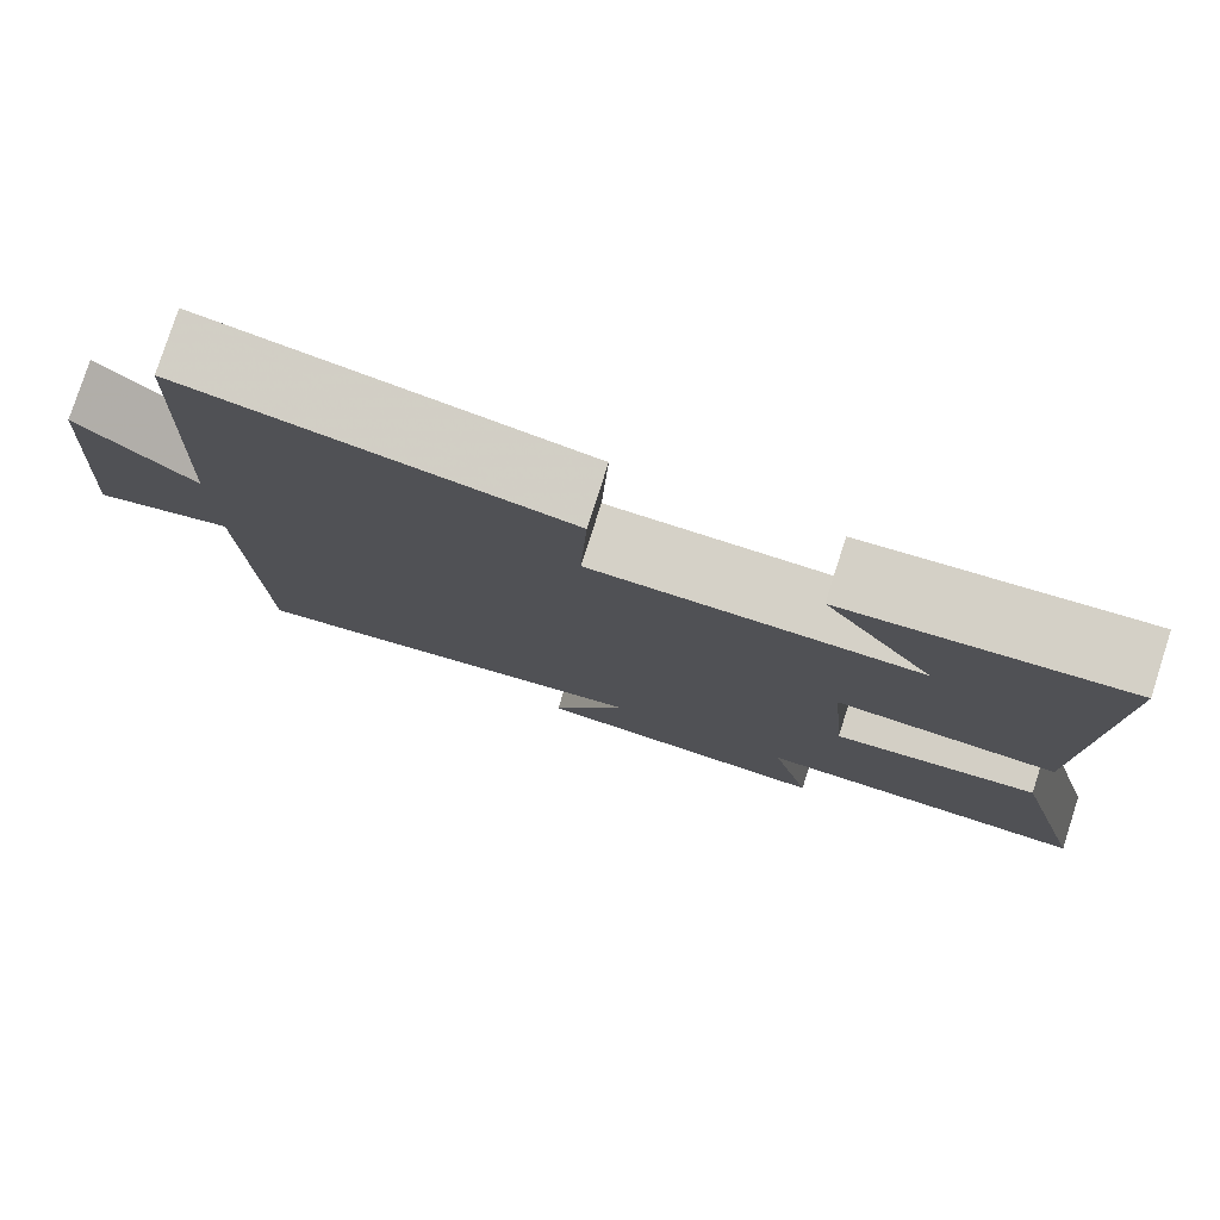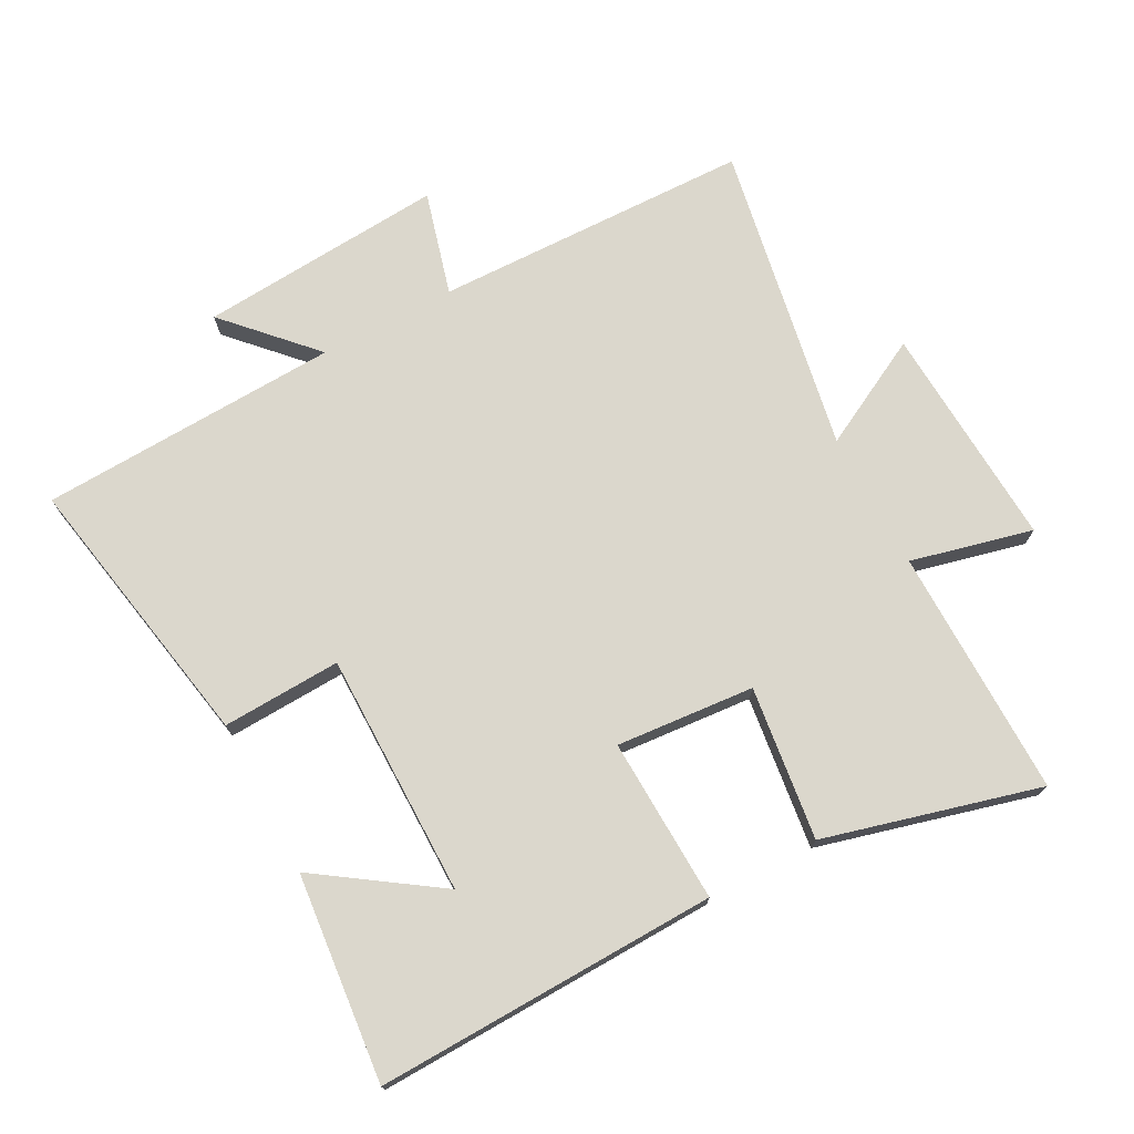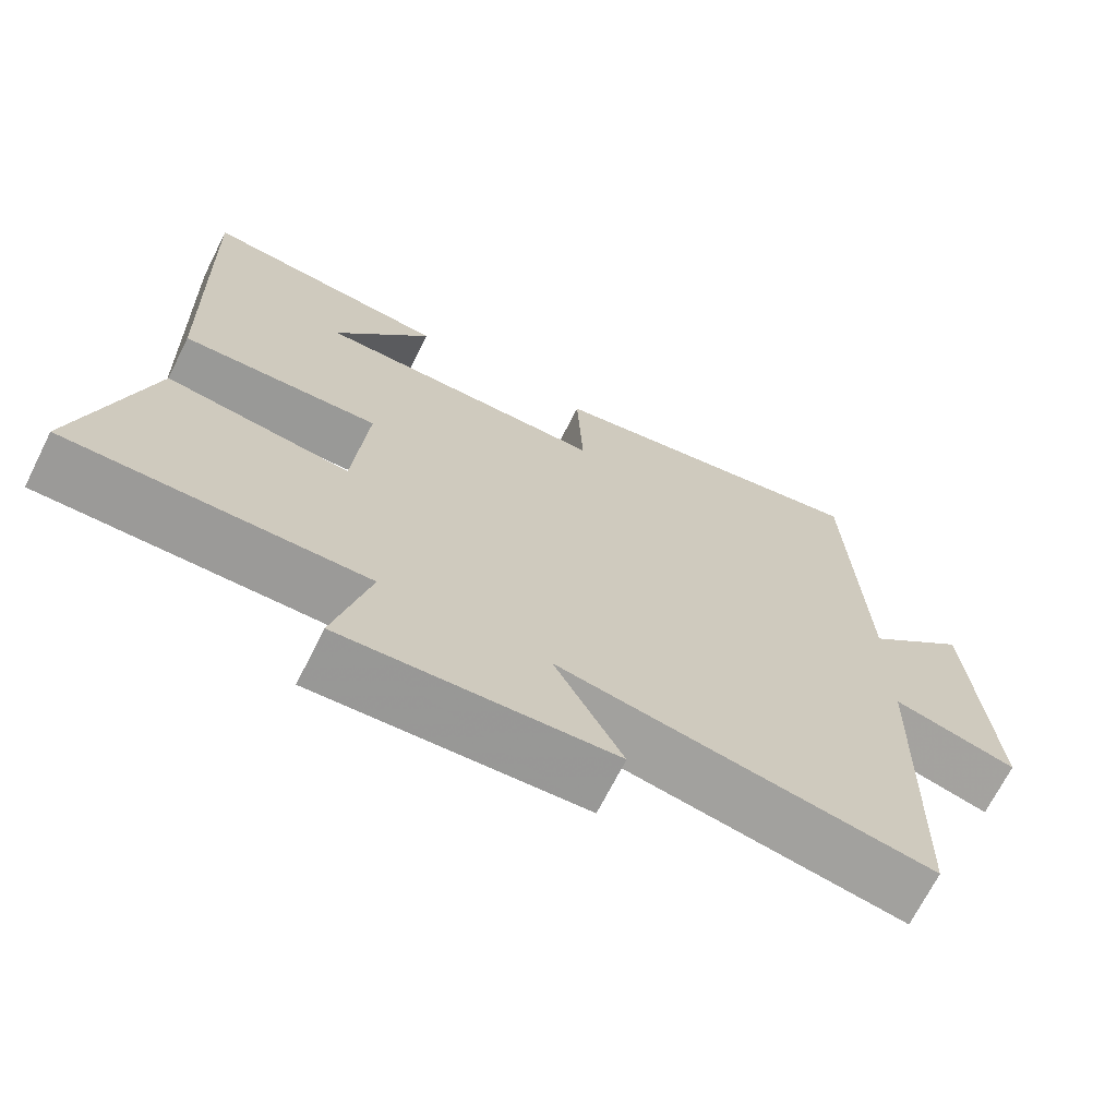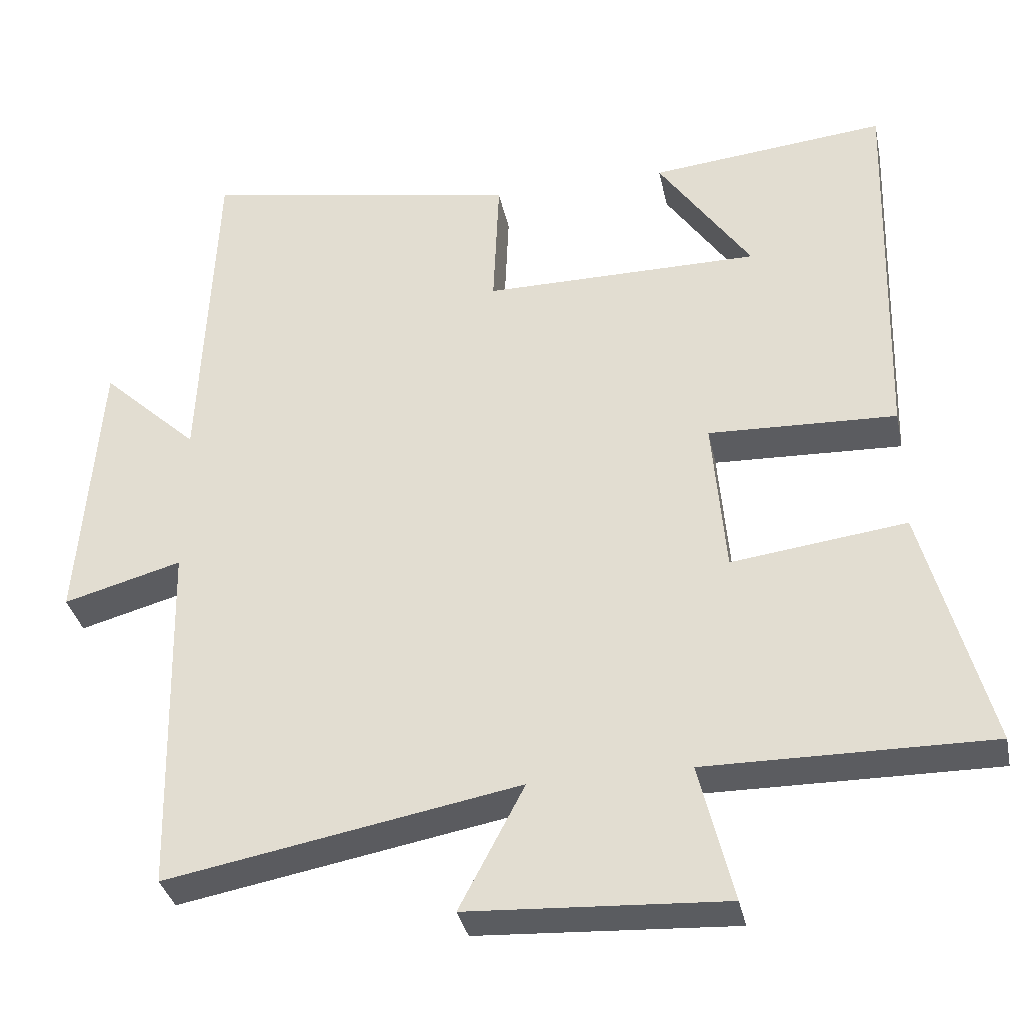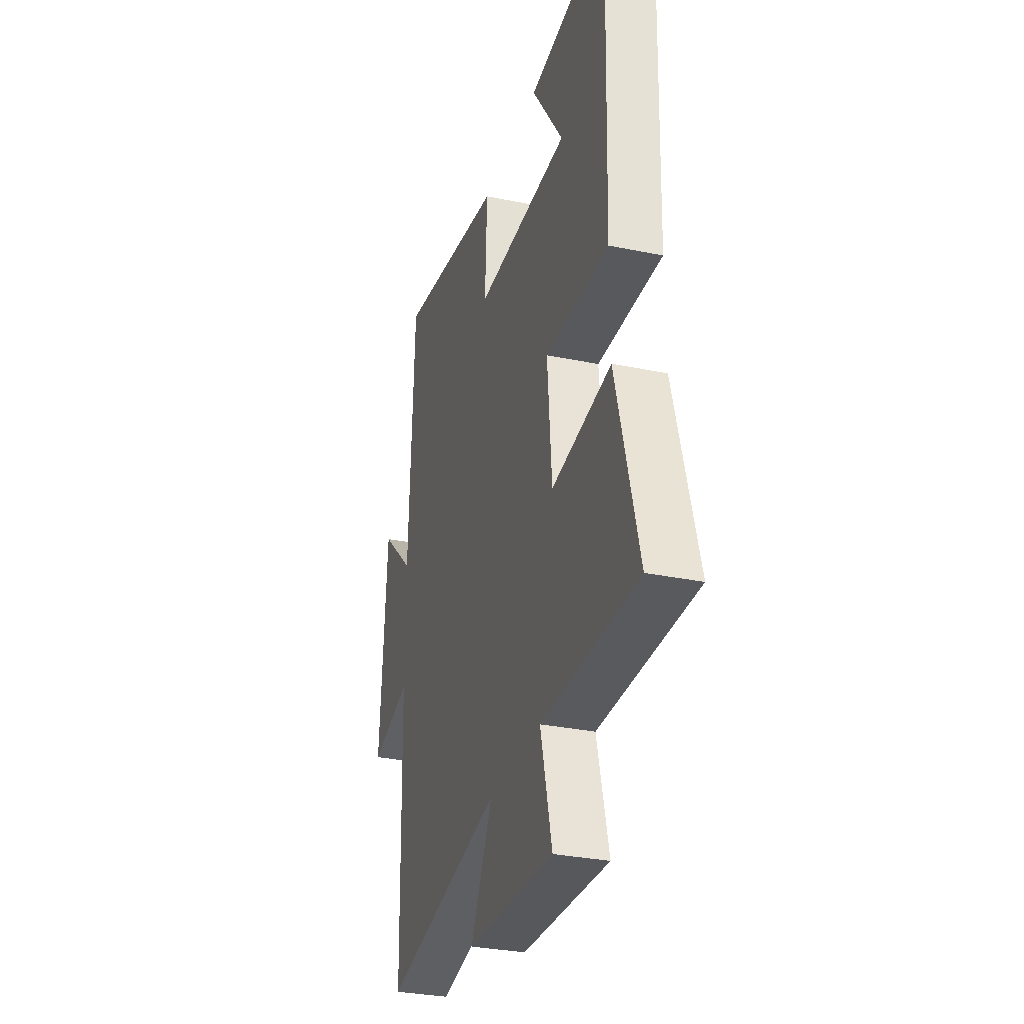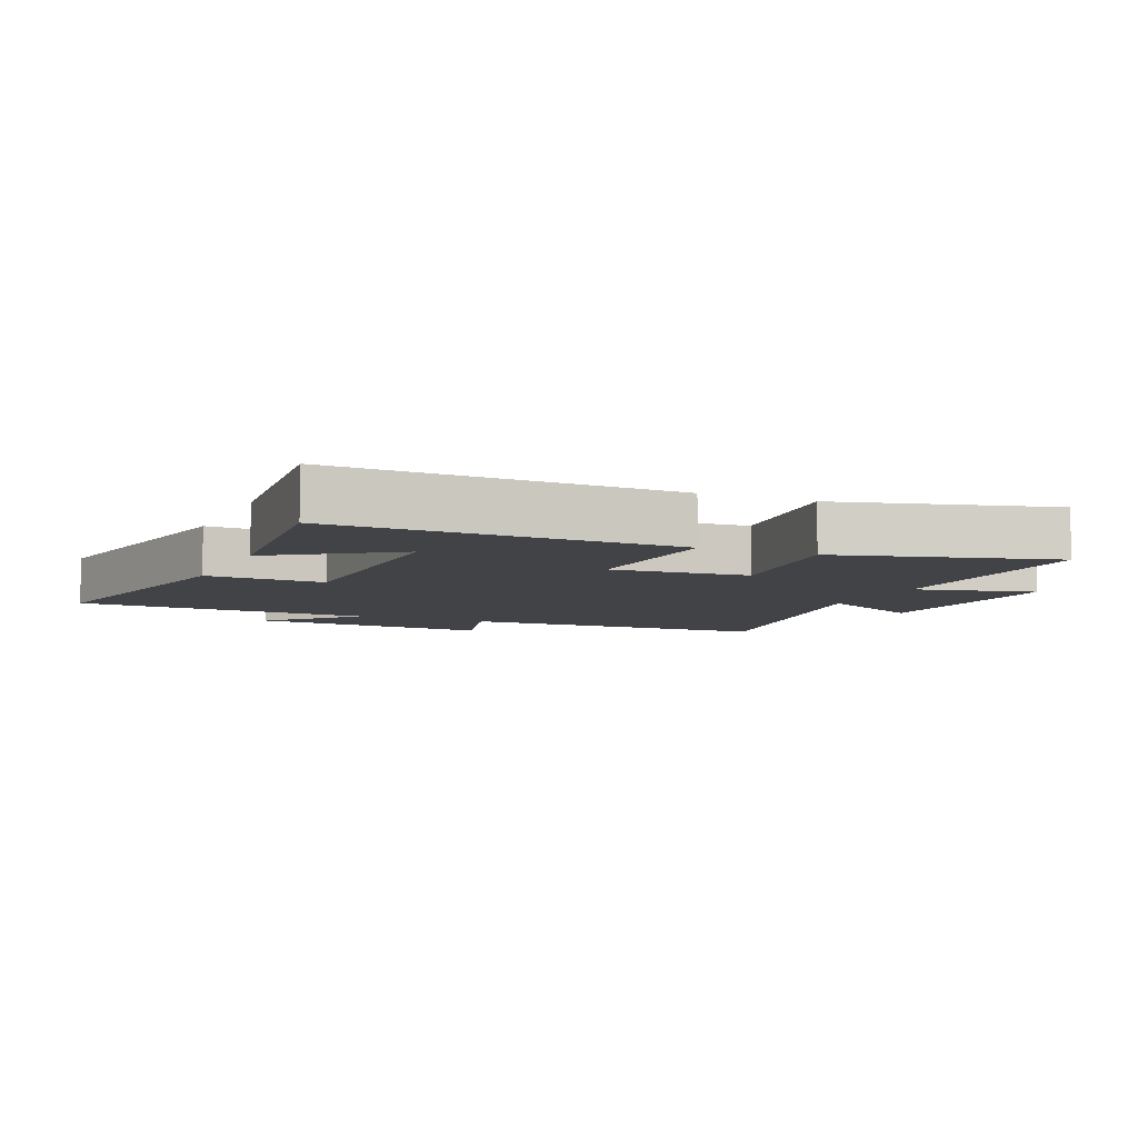
<metadata>
{"format":"obj","ext":"obj","renderer":"f3d","projection":"perspective","resolution":1024,"background":"white","views":[{"elev":78.8,"azim":17.8,"up":"+Z"},{"elev":73.4,"azim":61.9,"up":"+Y"},{"elev":-69.6,"azim":153.3,"up":"+Z"},{"elev":-34.9,"azim":11.8,"up":"+Z"},{"elev":-31.5,"azim":73.7,"up":"+Z"},{"elev":-6.9,"azim":66.3,"up":"+Y"}]}
</metadata>
<code>
v 0.515 0.07 0.532
v 0.5 0.07 0.003
v 0.245 0.07 0.013
v 0.263 0.07 -0.201
v 0.5 0.07 -0.171
v 0.589 0.07 -0.504
v 0.204 0.07 -0.5
v 0.25 0.07 -0.688
v -0.098 0.07 -0.668
v -0.01 0.07 -0.5
v -0.488 0.07 -0.587
v -0.5 0.07 -0.097
v -0.66 0.07 -0.141
v -0.632 0.07 0.239
v -0.5 0.07 0.115
v -0.48 0.07 0.58
v -0.048 0.07 0.5
v -0.056 0.07 0.316
v 0.32 0.07 0.316
v 0.194 0.07 0.5
v 0.515 0 0.532
v 0.5 0 0.003
v 0.245 0 0.013
v 0.263 0 -0.201
v 0.5 0 -0.171
v 0.589 0 -0.504
v 0.204 0 -0.5
v 0.25 0 -0.688
v -0.098 0 -0.668
v -0.01 0 -0.5
v -0.488 0 -0.587
v -0.5 0 -0.097
v -0.66 0 -0.141
v -0.632 0 0.239
v -0.5 0 0.115
v -0.48 0 0.58
v -0.048 0 0.5
v -0.056 0 0.316
v 0.32 0 0.316
v 0.194 0 0.5
f 19 20 1
f 15 16 17 18
f 15 18 19
f 12 13 14 15
f 12 15 19
f 11 12 19
f 10 11 19
f 7 8 9 10
f 4 5 6 7
f 3 4 7 10
f 19 1 2 3
f 3 10 19
f 21 40 39
f 38 37 36 35
f 39 38 35
f 35 34 33 32
f 39 35 32
f 39 32 31
f 39 31 30
f 30 29 28 27
f 27 26 25 24
f 30 27 24 23
f 23 22 21 39
f 39 30 23
f 1 21 22 2
f 2 22 23 3
f 3 23 24 4
f 4 24 25 5
f 5 25 26 6
f 6 26 27 7
f 7 27 28 8
f 8 28 29 9
f 9 29 30 10
f 10 30 31 11
f 11 31 32 12
f 12 32 33 13
f 13 33 34 14
f 14 34 35 15
f 15 35 36 16
f 16 36 37 17
f 17 37 38 18
f 18 38 39 19
f 19 39 40 20
f 20 40 21 1

</code>
